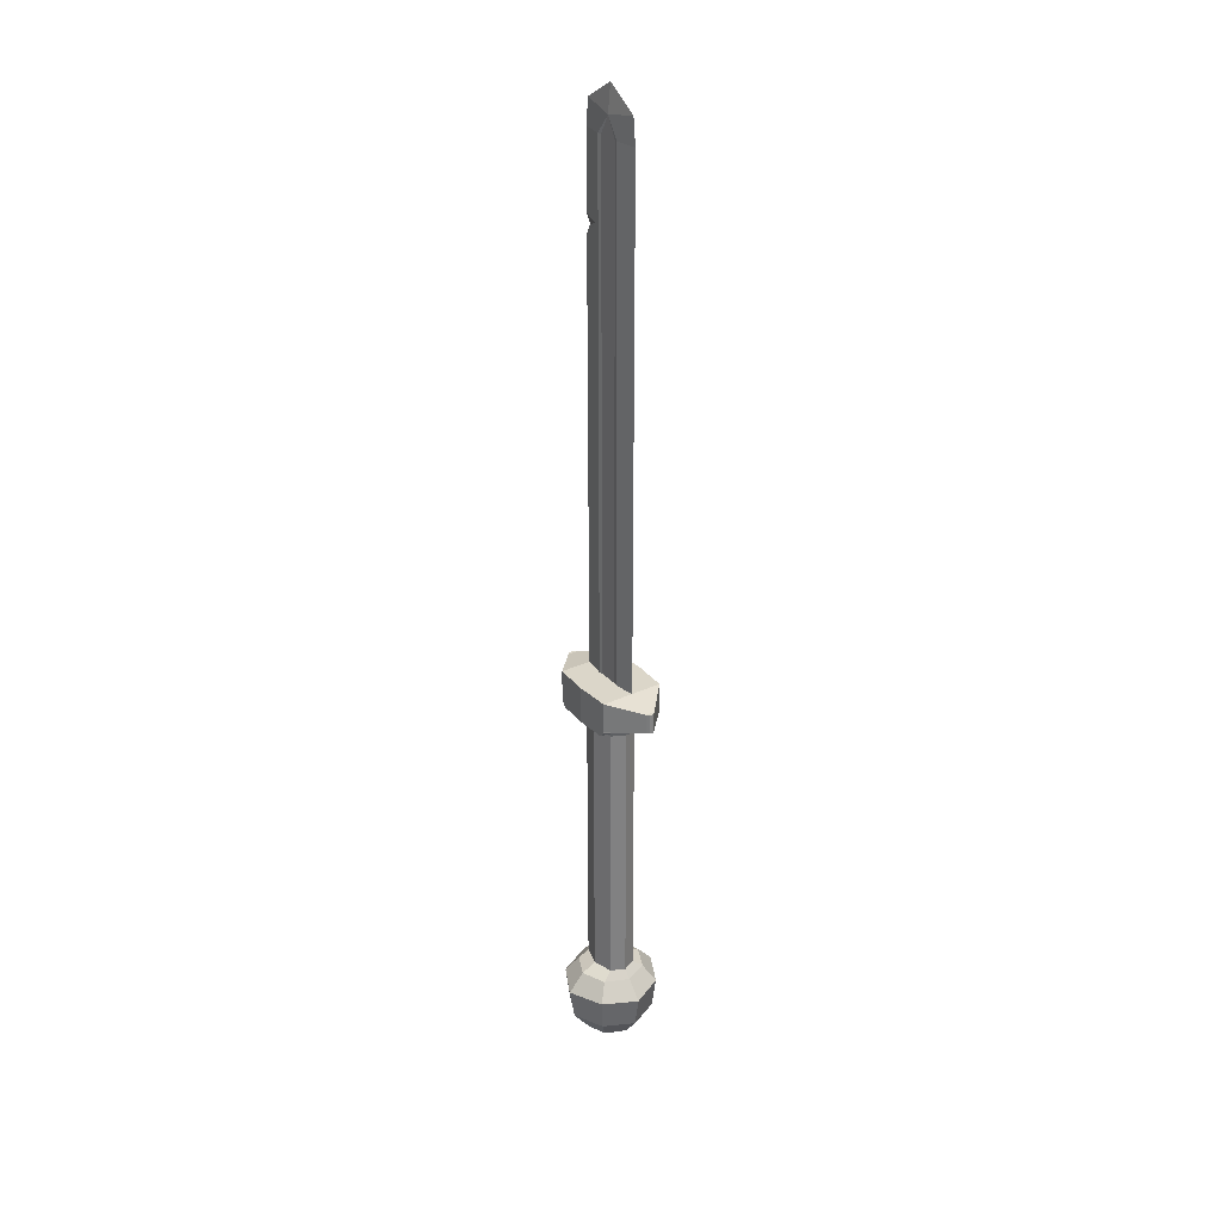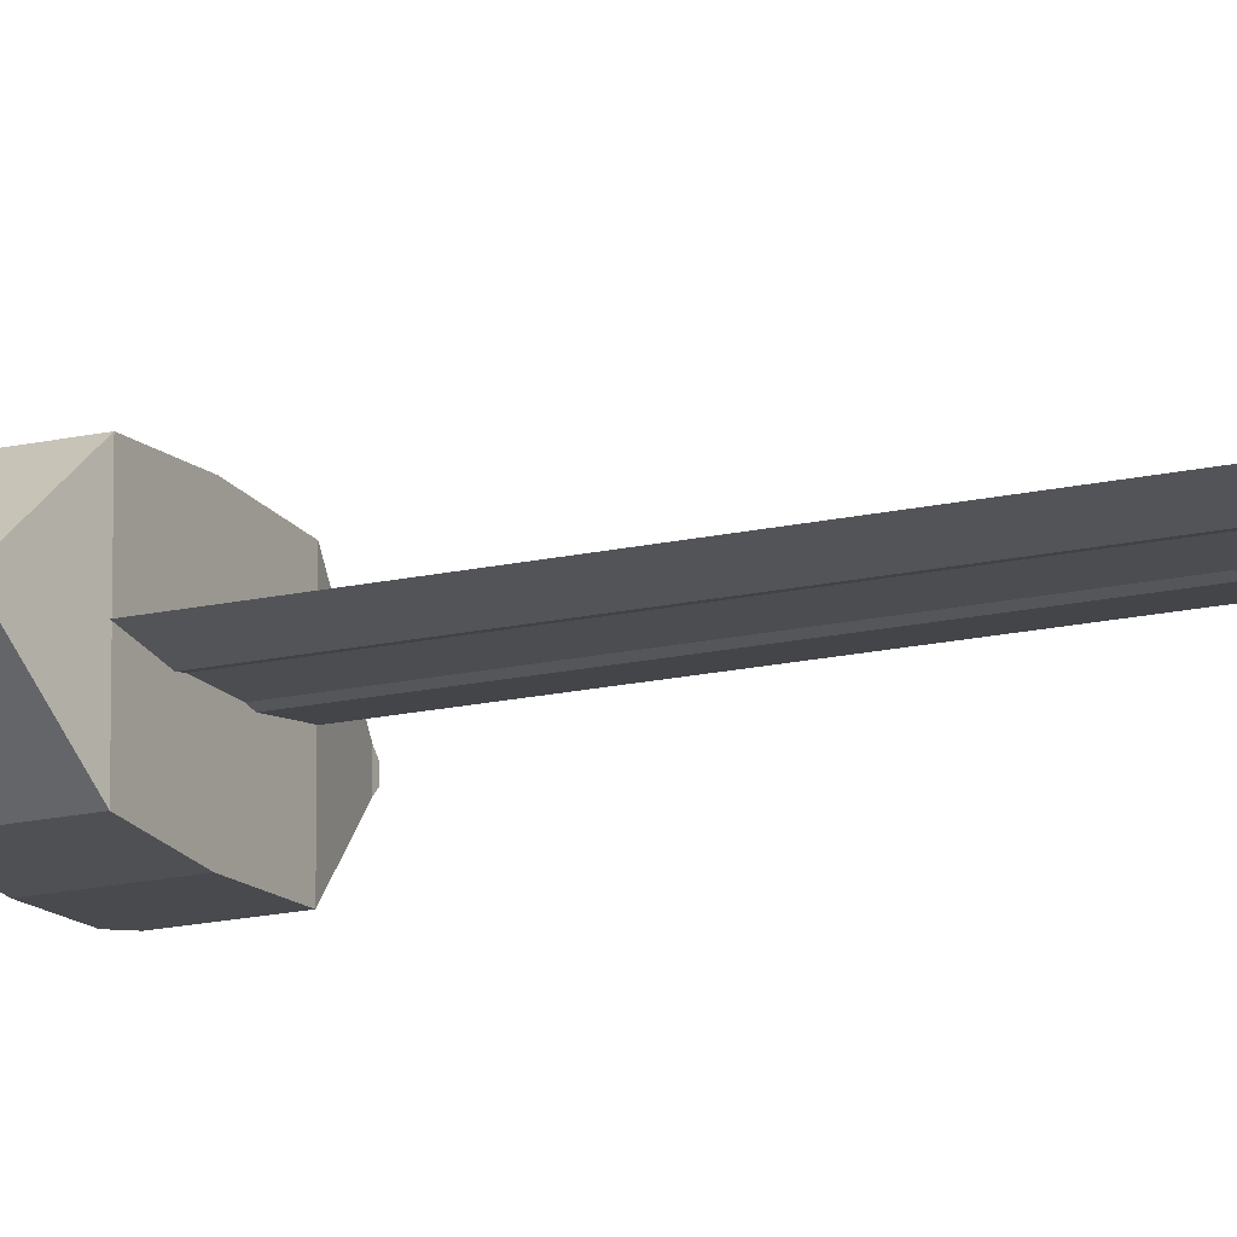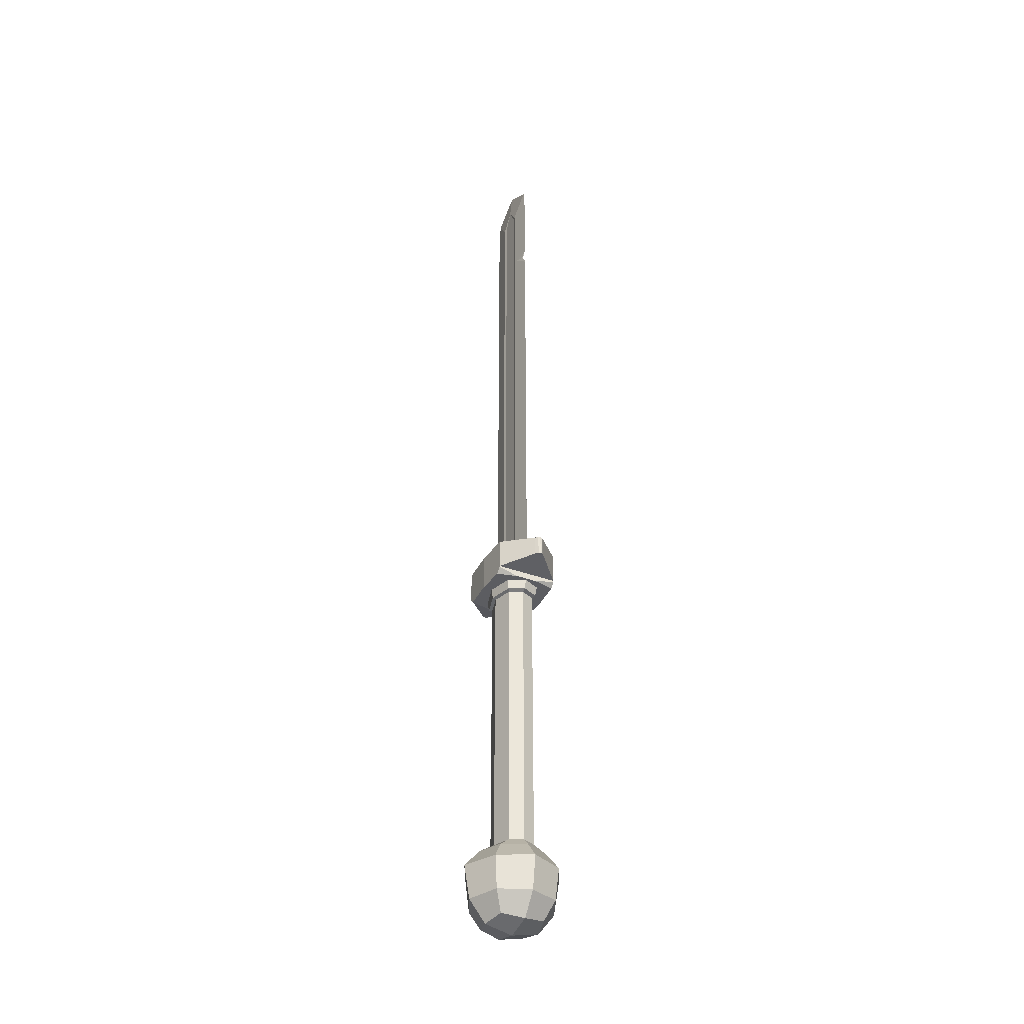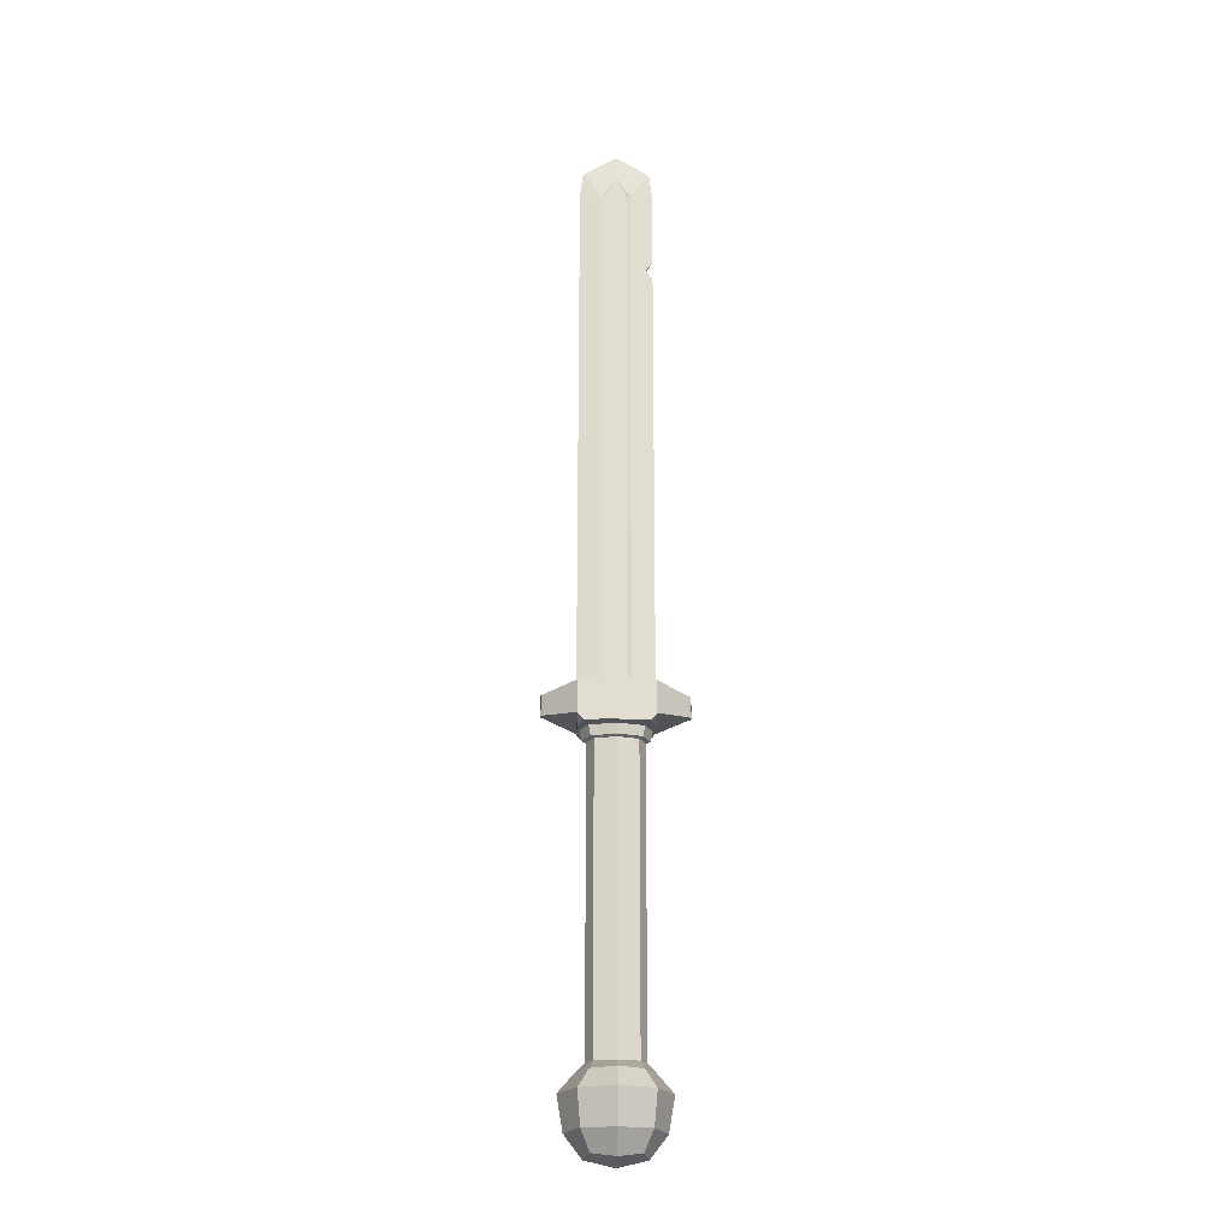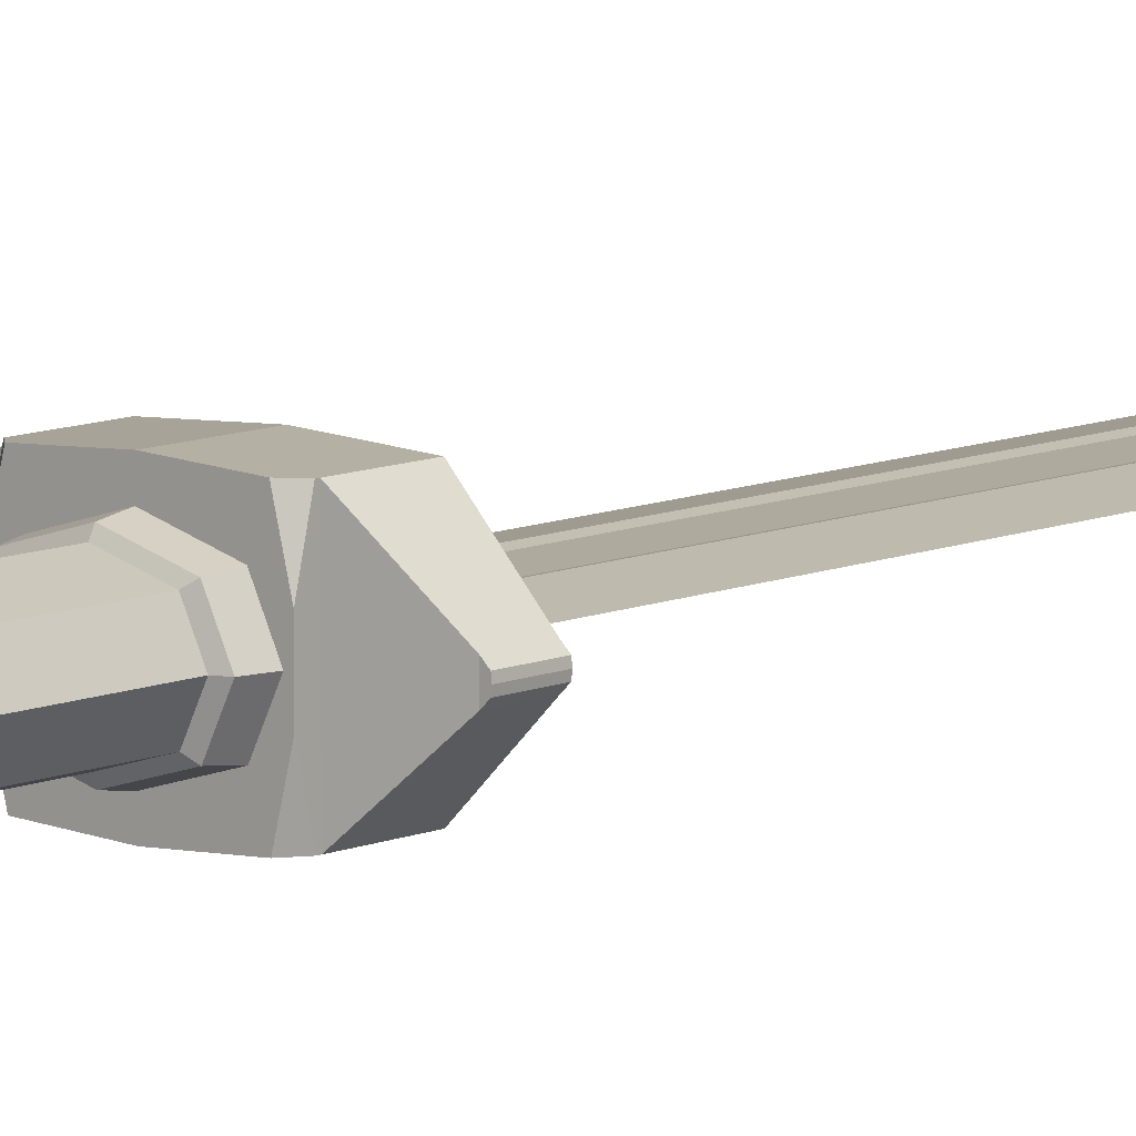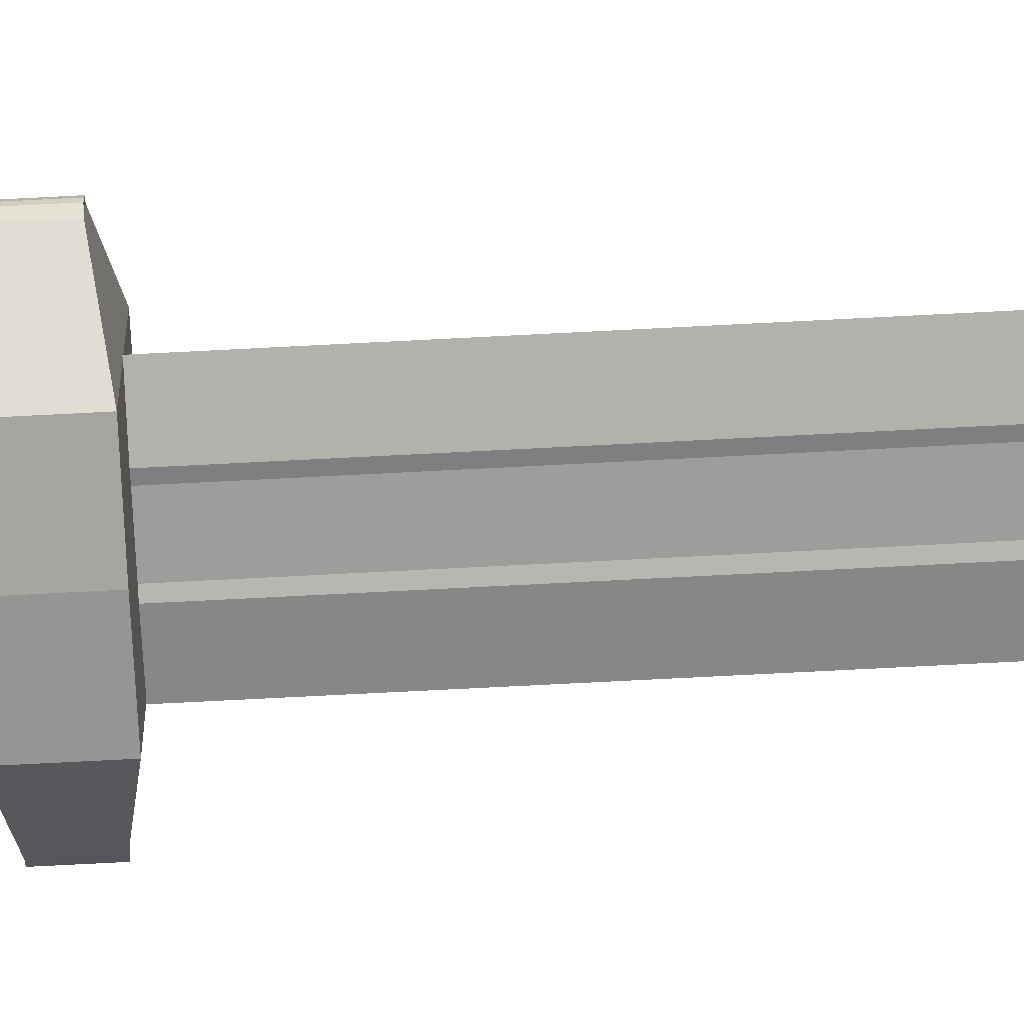
<metadata>
{"format":"obj","ext":"obj","renderer":"f3d","projection":"perspective","resolution":1024,"background":"white","views":[{"elev":30.0,"azim":55.8,"up":"+Y"},{"elev":-15.8,"azim":116.4,"up":"+Z"},{"elev":-36.6,"azim":-116.0,"up":"+Y"},{"elev":-21.5,"azim":177.6,"up":"+Y"},{"elev":9.2,"azim":40.5,"up":"+Z"},{"elev":-70.6,"azim":93.0,"up":"+Z"}]}
</metadata>
<code>
o miecz
v -0.03056 0.08975 -1.875e-17
v -0.02797 0.5621 3.736e-17
v 0.03056 0.08975 -2.222e-17
v 0.02797 0.5621 3.736e-17
v 0.008556 0.08975 -0.002125
v 0.01182 0.08975 -0.002761
v -0.01182 0.08975 -0.002761
v -0.008556 0.08975 -0.002125
v -0.008556 0.08975 0.002125
v -0.01182 0.08975 0.002761
v 0.01182 0.08975 0.002761
v 0.008556 0.08975 0.002125
v -0.03056 0.5404 3.644e-17
v 0.03056 0.5404 3.297e-17
v 0.008556 0.5404 0.002125
v 0.01182 0.5404 0.002761
v -0.01182 0.5404 0.002761
v -0.008556 0.5404 0.002125
v 3.697e-09 0.08975 -0.002125
v 3.697e-09 0.08975 0.002125
v 3.697e-09 0.5404 -0.002125
v 3.697e-09 0.5404 0.002125
v 3.697e-09 0.5792 3.946e-17
v -0.02144 0.06484 0.01431
v 0.02135 0.06484 0.01431
v 0.02135 0.06484 -0.01431
v -0.02144 0.06484 -0.01431
v -4.345e-05 0.06484 0.02052
v -4.345e-05 0.06484 -0.02052
v -0.02825 0.06484 -4.668e-17
v 0.02817 0.06484 -4.668e-17
v -4.345e-05 0.05659 0.01924
v -4.345e-05 0.05659 -0.01924
v -0.0265 0.05659 -4.769e-17
v 0.02641 0.05659 -4.769e-17
v 0.02002 0.05659 0.01342
v -0.0201 0.05659 -0.01342
v -0.0201 0.05659 0.01342
v 0.02002 0.05659 -0.01342
v -4.345e-05 0.0552 0.01651
v -4.345e-05 0.0552 -0.01651
v -0.02274 0.0552 -4.786e-17
v 0.02265 0.0552 -4.786e-17
v 0.01716 0.0552 0.01151
v -0.01725 0.0552 -0.01151
v -0.01725 0.0552 0.01151
v 0.01716 0.0552 -0.01151
v -4.345e-05 -0.1869 0.01651
v -4.345e-05 -0.1869 -0.01651
v -0.02274 -0.1869 -7.24e-17
v 0.02265 -0.1869 -7.24e-17
v 0.01716 -0.1869 0.01151
v -0.01725 -0.1869 -0.01151
v -0.01725 -0.1869 0.01151
v 0.01716 -0.1869 -0.01151
v -0.02895 -0.1932 -7.318e-17
v 0.0001129 -0.1932 -0.02906
v 0.02918 -0.1932 -7.318e-17
v 0.0001129 -0.1932 0.02906
v -0.03782 -0.2367 -7.851e-17
v 0.0001129 -0.2367 -0.03793
v 0.03804 -0.2367 -7.851e-17
v 0.0001129 -0.2367 0.03793
v 0.0001129 -0.2607 -8.144e-17
v -0.01987 -0.1938 -0.01998
v 0.02009 -0.1938 -0.01998
v 0.02009 -0.1938 0.01998
v -0.01987 -0.1938 0.01998
v -0.04256 -0.2087 -7.507e-17
v 0.0001129 -0.2087 -0.04267
v -0.02596 -0.236 -0.02608
v -0.02833 -0.2087 -0.02845
v 0.04278 -0.2087 -7.507e-17
v 0.02619 -0.236 -0.02608
v 0.02856 -0.2087 -0.02845
v 0.0001129 -0.2087 0.04267
v 0.02619 -0.236 0.02608
v 0.02856 -0.2087 0.02845
v -0.02596 -0.236 0.02608
v -0.02833 -0.2087 0.02845
v 0.0001129 -0.2552 -0.02371
v -0.02359 -0.2552 -8.077e-17
v -0.01885 -0.2525 -0.01896
v 0.02382 -0.2552 -8.077e-17
v 0.01908 -0.2525 -0.01896
v 0.0001129 -0.2552 0.02371
v 0.01908 -0.2525 0.01896
v -0.01885 -0.2525 0.01896
v -0.02996 0.07071 0.02688
v -0.02996 0.0971 0.02688
v -0.05785 0.07526 -1.501e-17
v -0.05785 0.09255 -1.289e-17
v 0.02996 0.07071 -0.02688
v 0.02996 0.0971 -0.02688
v 0.05785 0.07526 -2.855e-17
v 0.05785 0.09255 -2.644e-17
v -0.02996 0.0971 -0.02688
v -0.02996 0.07071 -0.02688
v 5.551e-09 0.07071 -0.02853
v 5.551e-09 0.0971 -0.02853
v 0.02996 0.0971 0.02688
v 0.02996 0.07071 0.02688
v 5.551e-09 0.07071 0.02853
v 5.551e-09 0.0971 0.02853
v -0.05763 0.09255 0.001914
v -0.05763 0.07526 0.001914
v -0.05554 0.07526 0.003944
v -0.05554 0.09255 0.003944
v -0.05554 0.09255 -0.003944
v -0.05554 0.07526 -0.003944
v -0.05763 0.07526 -0.001914
v -0.05763 0.09255 -0.001914
v 0.05763 0.09255 -0.001914
v 0.05763 0.07526 -0.001914
v 0.05554 0.07526 -0.003944
v 0.05554 0.09255 -0.003944
v 0.05554 0.09255 0.003944
v 0.05554 0.07526 0.003944
v 0.05763 0.07526 0.001914
v 0.05763 0.09255 0.001914
v 5.551e-09 0.06506 -0.02853
v 5.551e-09 0.06506 0.02853
v -0.02996 0.06958 0.02688
v -0.02996 0.06506 0.008958
v -0.02545 0.06506 0.02713
v 0.02996 0.06958 -0.02688
v 0.02996 0.06506 -0.008958
v 0.02545 0.06506 -0.02713
v -0.02996 0.06958 -0.02688
v -0.02545 0.06506 -0.02713
v -0.02996 0.06506 -0.008958
v 0.02996 0.06958 0.02688
v 0.02545 0.06506 0.02713
v 0.02996 0.06506 0.008958
v 3.697e-09 0.5562 0.002125
v 3.697e-09 0.5562 -0.002125
v 0.01182 0.5404 -0.002761
v 0.008556 0.5404 -0.002125
v -0.008556 0.5404 -0.002125
v -0.01182 0.5404 -0.002761
v 0.008556 0.4817 0.002125
v 0.01182 0.4829 0.002761
v -0.01182 0.4745 0.002761
v -0.008556 0.4756 0.002125
v 0.03056 0.4895 2.674e-17
v 3.697e-09 0.4787 0.002125
v 0.01182 0.4829 -0.002761
v 3.697e-09 0.4787 -0.002125
v 0.008556 0.4817 -0.002125
v -0.008556 0.4756 -0.002125
v -0.01182 0.4745 -0.002761
v -0.0163 0.4729 0.002101
v -0.0253 0.4697 0.0004962
v -0.03056 0.4761 2.856e-17
v -0.02962 0.4748 2.841e-17
v -0.0253 0.4697 -0.0004962
v -0.01665 0.4727 -0.00205
v -0.03056 0.4595 2.654e-17
v -0.03006 0.4613 2.675e-17
g Default
f 39 35 43 47
f 36 32 40 44
f 38 34 42 46
f 38 46 40 32
f 39 47 41 33
f 36 44 43 35
f 37 33 41 45
f 37 45 42 34
f 69 72 71 60
f 69 56 65 72
f 70 72 65 57
f 70 61 71 72
f 70 75 74 61
f 70 57 66 75
f 73 75 66 58
f 73 62 74 75
f 73 78 77 62
f 73 58 67 78
f 76 78 67 59
f 76 63 77 78
f 76 80 79 63
f 76 59 68 80
f 69 80 68 56
f 69 60 79 80
f 60 71 83 82
f 61 81 83 71
f 64 82 83 81
f 61 74 85 81
f 62 84 85 74
f 64 81 85 84
f 62 77 87 84
f 63 86 87 77
f 64 84 87 86
f 63 79 88 86
f 60 82 88 79
f 64 86 88 82
f 66 55 51 58
f 57 49 55 66
f 57 65 53 49
f 65 56 50 53
f 68 54 50 56
f 59 48 54 68
f 59 67 52 48
f 67 58 51 52
f 106 105 92 91
f 114 113 96 95
f 91 92 112 111
f 95 96 120 119
f 105 106 107 108
f 109 110 111 112
f 113 114 115 116
f 98 110 109 97
f 107 89 90 108
f 110 107 106 91 111
f 115 93 94 116
f 120 117 118 119
f 102 118 117 101
f 118 115 114 95 119
f 93 99 100 94
f 103 102 101 104
f 102 93 115 118
f 89 103 104 90
f 99 98 97 100
f 98 89 107 110
f 97 109 108 90
f 100 97 90 104
f 100 104 101 94
f 94 101 117 116
f 116 117 120 96 113
f 109 112 92 105 108
f 123 124 125
f 126 127 128
f 129 130 131
f 132 133 134
f 99 121 130 129 98
f 99 93 126 128 121
f 134 127 126 93 102 132
f 103 122 133 132 102
f 103 89 123 125 122
f 131 124 123 89 98 129
f 130 121 128 127 134 133 122 125 124 131
f 4 135 16 14
f 2 13 17 135
f 23 2 135
f 23 135 4
f 135 15 16
f 22 135 18
f 17 18 135
f 22 15 135
f 4 14 137
f 4 137 136 23
f 21 136 138
f 137 138 136
f 21 139 136
f 2 140 13
f 2 23 136 140
f 140 136 139
f 24 30 34 38
f 29 26 39 33
f 30 27 37 34
f 31 25 36 35
f 27 29 33 37
f 28 24 38 32
f 25 28 32 36
f 31 35 39 26
f 55 49 41 47
f 50 54 46 42
f 51 55 47 43
f 49 53 45 41
f 54 48 40 46
f 53 50 42 45
f 52 51 43 44
f 48 52 44 40
f 15 141 142 16
f 142 141 12 11
f 17 143 144 18
f 144 143 10 9
f 3 145 142 11
f 142 145 14 16
f 20 146 144 9
f 144 146 22 18
f 12 141 146 20
f 146 141 15 22
f 145 3 6 147
f 147 137 14 145
f 149 5 19 148
f 148 21 138 149
f 149 138 137 147
f 147 6 5 149
f 148 19 8 150
f 150 139 21 148
f 151 140 139 150
f 150 8 7 151
f 159 156 157 158
f 155 153 152 154
f 156 155 154 157
f 153 159 158 152
f 152 158 1 10 143
f 143 17 13 154 152
f 1 158 157 151 7
f 13 140 151 157 154
f 153 155 156
f 153 156 159

</code>
